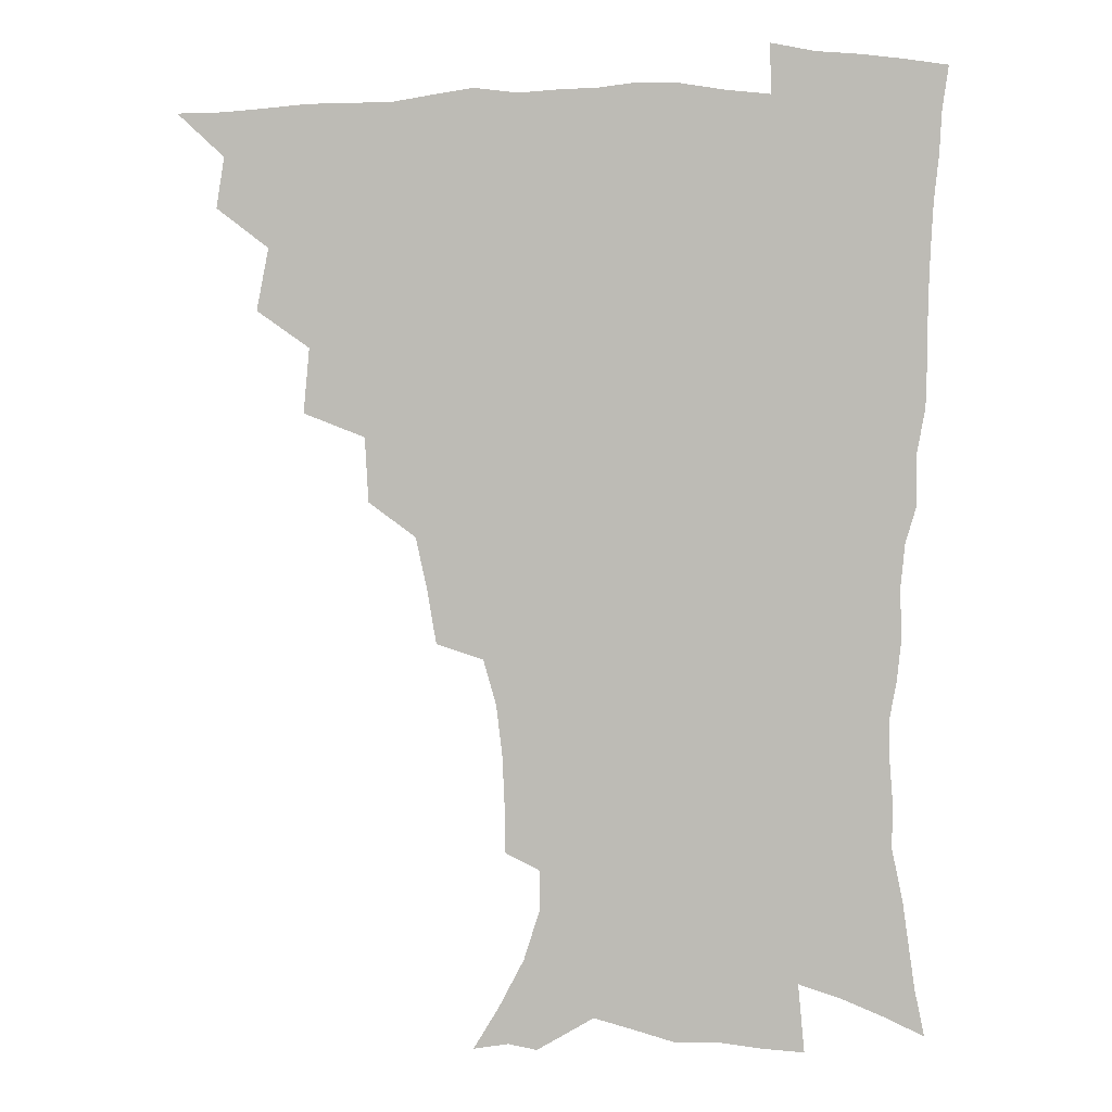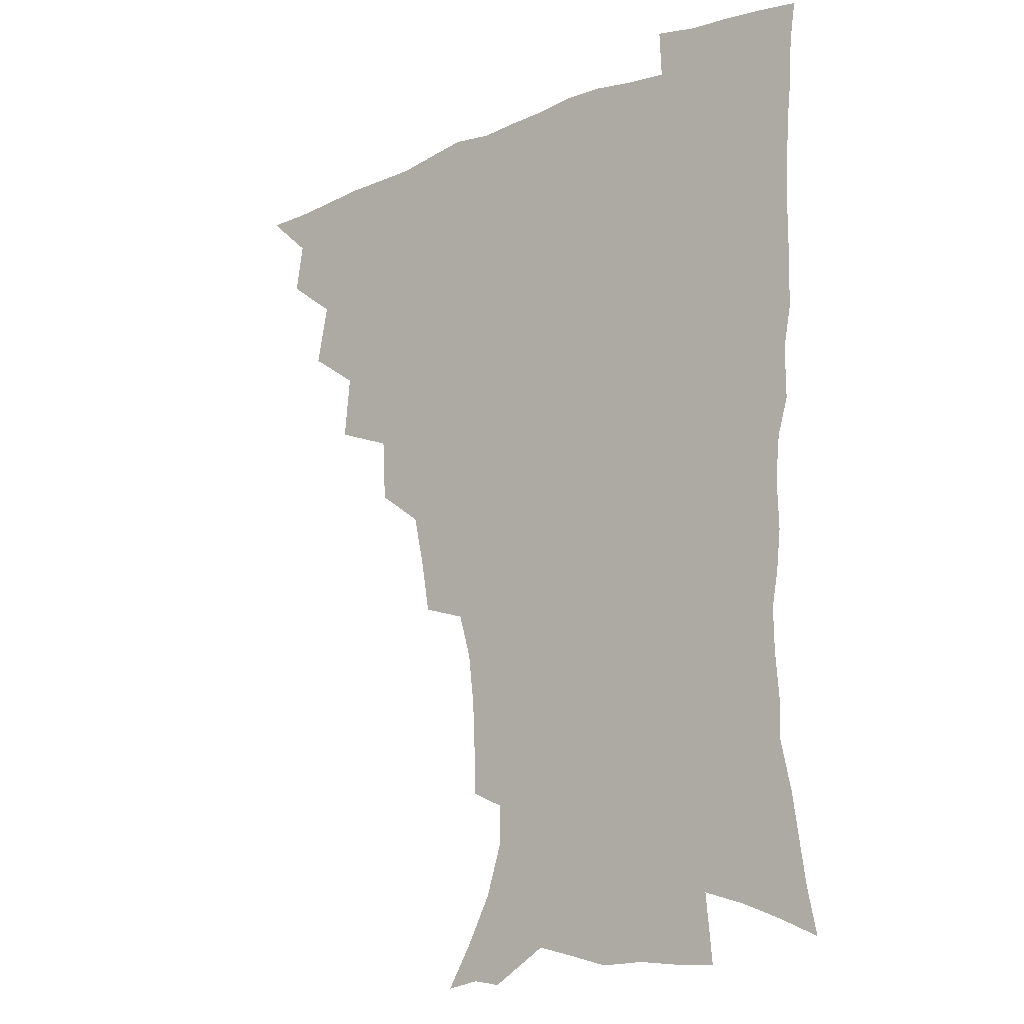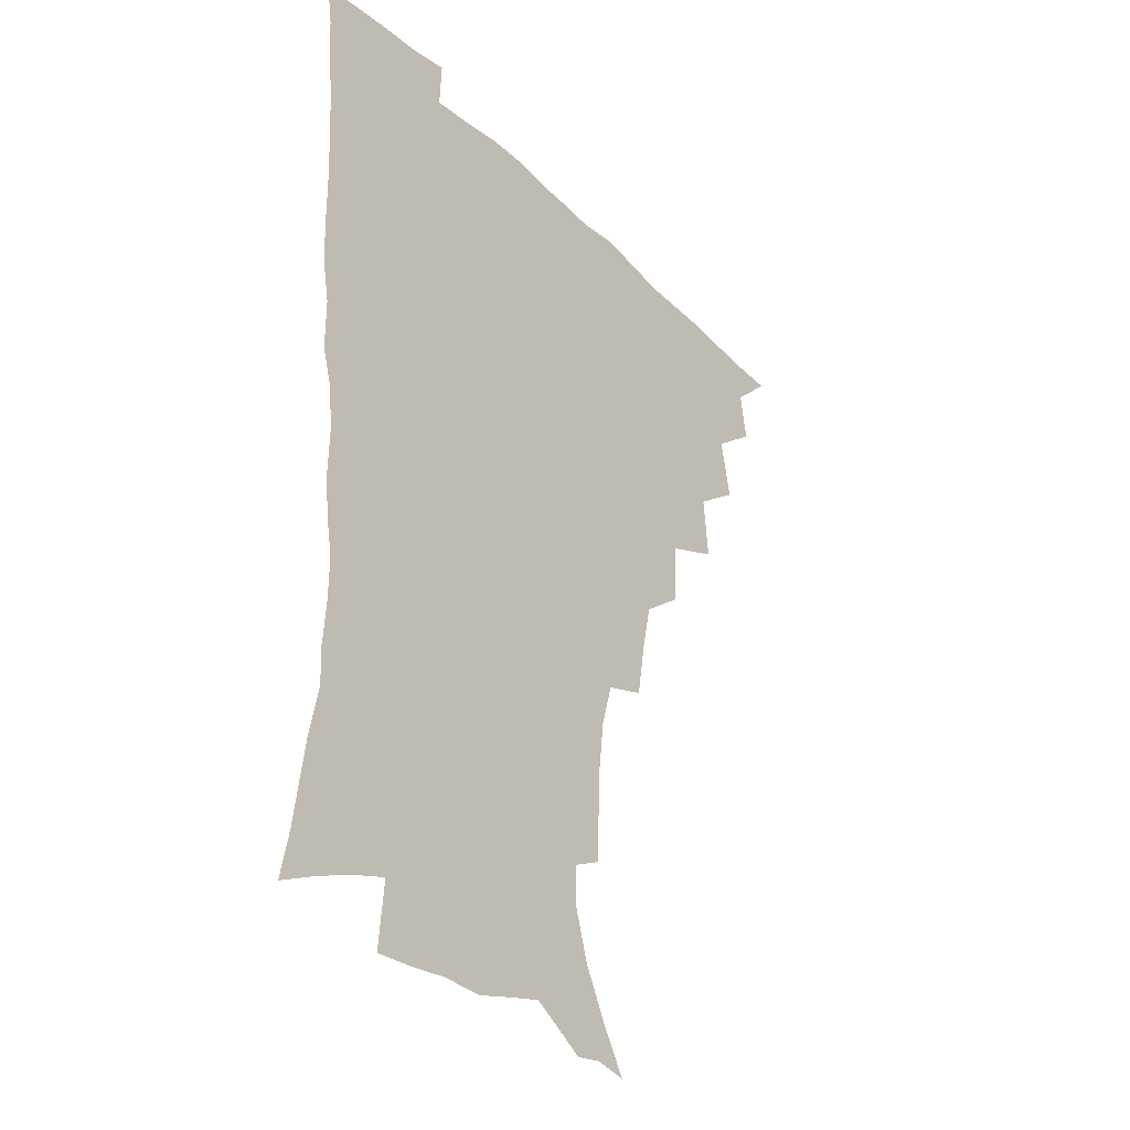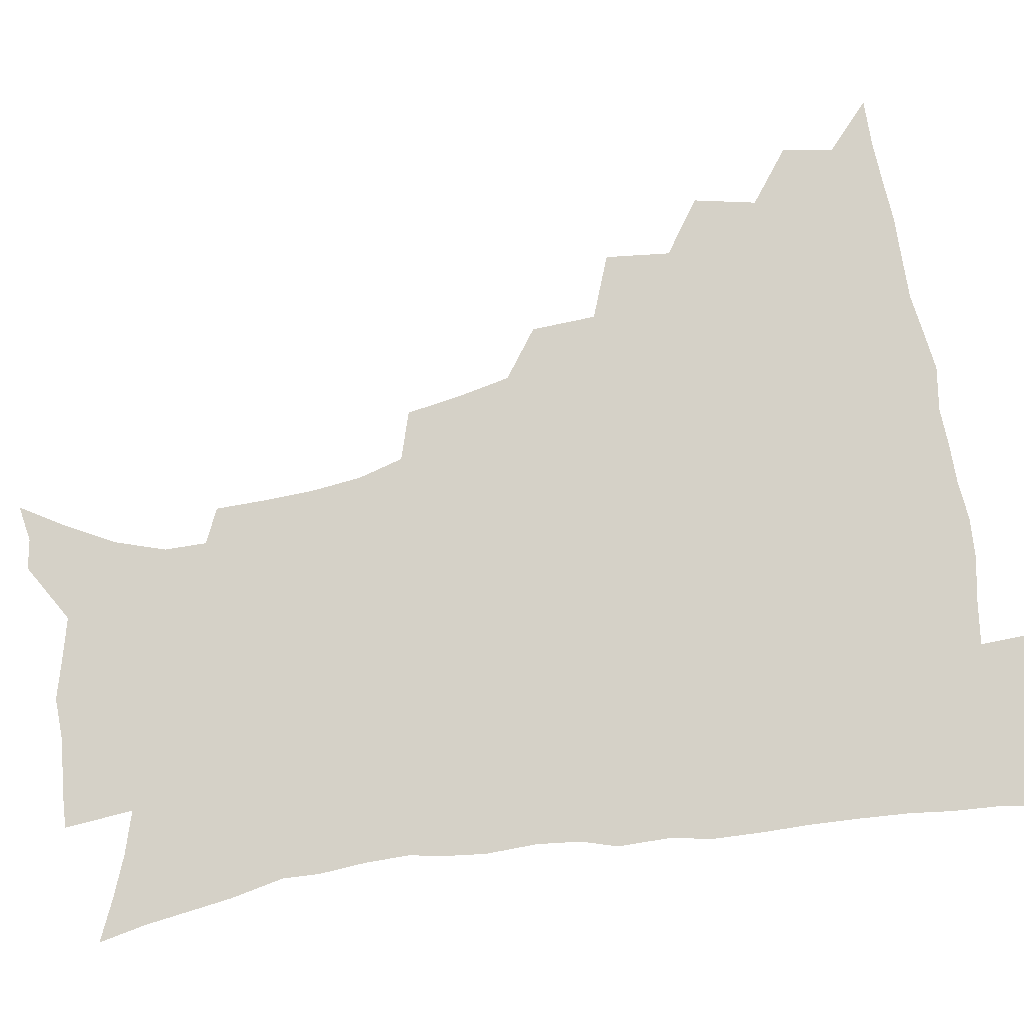
<metadata>
{"format":"obj","ext":"obj","renderer":"f3d","projection":"perspective","resolution":1024,"background":"white","views":[{"elev":4.1,"azim":6.5,"up":"+Y"},{"elev":-16.1,"azim":40.0,"up":"+Y"},{"elev":-32.3,"azim":127.4,"up":"+Y"},{"elev":79.1,"azim":81.0,"up":"+Z"}]}
</metadata>
<code>
v 450.6 493.5 0
v 464.4 460.1 0
v 467.3 478.1 0
v 467 493.7 0
v 478.6 424 0
v 483 446 0
v 483.4 462.8 0
v 483.4 478.7 0
v 482.3 494.9 0
v 495.3 387.7 0
v 497.5 410.8 0
v 499.5 431.2 0
v 500.4 448.4 0
v 500.1 464.3 0
v 498.8 479.9 0
v 497.5 496.3 0
v 518.5 356.3 0
v 517.3 379.3 0
v 517 400.2 0
v 517.7 419.5 0
v 517.8 436.1 0
v 516.5 450.5 0
v 515.3 465.4 0
v 514.2 480.4 0
v 512.9 496.4 0
v 542.6 306 0
v 539.3 325.6 0
v 535.3 343.9 0
v 535.5 370.2 0
v 534.2 388.3 0
v 532.9 404.9 0
v 532 420.5 0
v 532.1 436.5 0
v 531.6 451.6 0
v 530.6 466.3 0
v 529.1 481.4 0
v 527.9 496.6 0
v 567.3 231.4 0
v 567 248.7 0
v 566.2 266.3 0
v 564.1 284.6 0
v 559.5 300.6 0
v 555.6 319 0
v 553.2 338.8 0
v 551.4 358.2 0
v 549.4 374.7 0
v 549.3 393.6 0
v 548.7 409.3 0
v 548.4 424.5 0
v 547.5 438.6 0
v 547.5 453 0
v 545.3 467.6 0
v 543.8 482.5 0
v 542.3 499 0
v 555.6 160.3 0
v 564.8 175.7 0
v 573.8 193.1 0
v 579.4 210.8 0
v 579.4 225.8 0
v 578.9 243.7 0
v 578.1 260.8 0
v 576.6 278.4 0
v 573.8 294.1 0
v 570.4 309.4 0
v 568.1 328.1 0
v 566.1 345.6 0
v 565.2 364.5 0
v 563.7 379.8 0
v 562.9 395.5 0
v 563.1 412 0
v 562.6 426.4 0
v 562.4 440.6 0
v 561.2 454.3 0
v 559.6 468.8 0
v 558.3 483.6 0
v 556.4 501.1 0
v 568.1 162.5 0
v 579.9 182.4 0
v 588.1 203.1 0
v 590.4 220.3 0
v 590.3 236.5 0
v 589.2 251.1 0
v 588.4 268.3 0
v 587.1 286.7 0
v 585 303.2 0
v 582.3 317 0
v 580.3 333.6 0
v 579.4 352.2 0
v 578.1 367.5 0
v 577.7 384.4 0
v 577.4 399.6 0
v 576.9 414 0
v 576.8 428.4 0
v 576.2 441.4 0
v 575.5 454.9 0
v 574.2 469.2 0
v 572.8 484.1 0
v 572 499.2 0
v 578.5 160.6 0
v 593.6 187.6 0
v 599.4 208.2 0
v 601.2 227.1 0
v 600.8 242.6 0
v 600.2 259.3 0
v 599.4 275.9 0
v 597.5 290.8 0
v 595.7 306.3 0
v 594.4 324 0
v 593.1 339.8 0
v 592 355 0
v 591.1 370.1 0
v 590.5 384.3 0
v 590.4 399.9 0
v 590.3 414.8 0
v 590 428.2 0
v 589.9 442.1 0
v 589.5 455.5 0
v 588.6 469.4 0
v 587.6 483.8 0
v 586 500.1 0
v 598.9 172.8 0
v 607.7 194.4 0
v 610.8 213.3 0
v 611.2 228.5 0
v 611 244.4 0
v 610.4 258.7 0
v 609.6 280.2 0
v 608.4 295.7 0
v 607.2 310.3 0
v 605.9 325.5 0
v 605 341.2 0
v 604.4 356.8 0
v 603.9 372.3 0
v 604.1 388 0
v 603.6 401.2 0
v 603.8 416.2 0
v 603.7 429.1 0
v 603.5 442.3 0
v 603.6 455.9 0
v 602.9 469.7 0
v 601.5 484.8 0
v 600.1 500.6 0
v 612.7 169.1 0
v 619.2 194 0
v 621.4 214.2 0
v 622.1 232.8 0
v 621.5 245.7 0
v 621 262.5 0
v 620.1 281.9 0
v 619.3 295.9 0
v 618.3 313.4 0
v 617.7 328.5 0
v 616.9 342.9 0
v 616.7 357.8 0
v 616.5 373.8 0
v 616.5 388.6 0
v 616.5 401.8 0
v 616.7 415.8 0
v 617.3 429.9 0
v 617.4 442.9 0
v 617.5 456 0
v 617.2 469.5 0
v 616.2 483.9 0
v 613.9 502.2 0
v 627.4 165 0
v 631.4 193.9 0
v 632.6 218 0
v 632.6 233 0
v 632.2 250.4 0
v 631.8 264 0
v 630.8 281.3 0
v 630.3 296.5 0
v 629.5 312.8 0
v 629 329 0
v 629 341.1 0
v 628.7 359.5 0
v 628.7 373.9 0
v 629 387.6 0
v 629.3 402.2 0
v 629.7 416 0
v 630.2 429.6 0
v 630.8 443 0
v 631.3 456 0
v 631.1 469.5 0
v 630.1 485.2 0
v 628.4 501.8 0
v 643.4 165.3 0
v 644.1 194.3 0
v 644.1 213.4 0
v 643.5 232.8 0
v 643 248.3 0
v 642.1 268.5 0
v 641.8 282.3 0
v 641.3 297 0
v 640.9 312.1 0
v 640.4 328.8 0
v 640.7 342.4 0
v 640.7 358.3 0
v 641 372.7 0
v 641.4 386.9 0
v 641.8 402 0
v 642.5 415.6 0
v 643.1 429.5 0
v 643.9 442.5 0
v 644.8 455.8 0
v 645 469.5 0
v 645.4 483.7 0
v 644.6 499.2 0
v 659 163.5 0
v 657.4 190.6 0
v 655.7 212 0
v 654.6 231 0
v 653.9 247.7 0
v 653.3 264 0
v 652.4 281.1 0
v 652.3 295.7 0
v 652.1 310.7 0
v 652 326 0
v 653.1 338.5 0
v 652.5 356.6 0
v 653.2 370.9 0
v 653.9 385 0
v 654.9 398.9 0
v 655.3 414.2 0
v 656.3 427.7 0
v 657.4 440.8 0
v 658.3 455.7 0
v 659.1 468.8 0
v 660.1 482.5 0
v 660 497.6 0
v 659.2 515.1 0
v 673.6 162.7 0
v 671.3 187.1 0
v 668.7 207 0
v 666.5 226.6 0
v 665.1 244.4 0
v 663.9 262.4 0
v 663.4 278.2 0
v 663.1 293.7 0
v 663.4 308 0
v 664 322.2 0
v 664.5 337.3 0
v 664.8 352.9 0
v 665.8 367.1 0
v 666.9 381.1 0
v 667.3 397.3 0
v 668.4 411.5 0
v 669.1 426.5 0
v 670.5 439.9 0
v 671.4 454.5 0
v 672.8 467.8 0
v 674.1 481.5 0
v 675.2 495.4 0
v 675.1 511.9 0
v 686.3 182.3 0
v 681.7 202.9 0
v 678.5 222.6 0
v 676.9 239.6 0
v 676 255.8 0
v 675 272.6 0
v 674.7 288.4 0
v 675.1 303 0
v 675.8 317.4 0
v 676.6 332.4 0
v 677.5 347.1 0
v 678.4 362.4 0
v 679.2 378.1 0
v 679.8 394.2 0
v 681.4 408.3 0
v 682.7 422.9 0
v 684 437.3 0
v 684.7 453 0
v 686.5 466.4 0
v 687.9 480.2 0
v 689.3 494.1 0
v 689.9 510.8 0
v 701 176.4 0
v 695.7 196.6 0
v 692.4 214.8 0
v 690 232 0
v 688.7 247.9 0
v 687.1 265.4 0
v 687.4 279.8 0
v 687 296.2 0
v 688.5 309.7 0
v 689.4 324.9 0
v 689.5 341.7 0
v 691.7 355.4 0
v 692.9 371 0
v 694.9 385.8 0
v 695 403.1 0
v 696.2 418.8 0
v 697.5 434.4 0
v 699.2 449.3 0
v 700 465 0
v 702.1 478.6 0
v 703 492.6 0
v 704.7 509 0
v 715.4 169.8 0
v 711.9 186.5 0
v 709.7 201.8 0
v 707.4 217.7 0
v 703.4 236.7 0
v 703.8 249.9 0
v 702.5 266.4 0
v 702.3 282.1 0
v 704.6 294.7 0
v 706.1 309.2 0
v 705.6 327.5 0
v 707.1 343 0
v 710.9 356.2 0
v 710.8 374.8 0
v 713.6 389.9 0
v 714 407.6 0
v 714 425.9 0
v 714.7 443.6 0
v 715.6 460.7 0
v 717.2 476.3 0
v 718 491.7 0
v 720.2 506.6 0
f 3 4 1
f 6 7 2
f 2 7 3
f 7 8 3
f 3 8 4
f 8 9 4
f 11 12 5
f 5 12 6
f 12 13 6
f 6 13 7
f 13 14 7
f 7 14 8
f 14 15 8
f 8 15 9
f 15 16 9
f 18 19 10
f 10 19 11
f 19 20 11
f 11 20 12
f 20 21 12
f 12 21 13
f 21 22 13
f 13 22 14
f 22 23 14
f 14 23 15
f 23 24 15
f 15 24 16
f 24 25 16
f 28 29 17
f 17 29 18
f 29 30 18
f 18 30 19
f 30 31 19
f 19 31 20
f 31 32 20
f 20 32 21
f 32 33 21
f 21 33 22
f 33 34 22
f 22 34 23
f 34 35 23
f 23 35 24
f 35 36 24
f 24 36 25
f 36 37 25
f 42 43 26
f 26 43 27
f 43 44 27
f 27 44 28
f 44 45 28
f 28 45 29
f 45 46 29
f 29 46 30
f 46 47 30
f 30 47 31
f 47 48 31
f 31 48 32
f 48 49 32
f 32 49 33
f 49 50 33
f 33 50 34
f 50 51 34
f 34 51 35
f 51 52 35
f 35 52 36
f 52 53 36
f 36 53 37
f 53 54 37
f 59 60 38
f 38 60 39
f 60 61 39
f 39 61 40
f 61 62 40
f 40 62 41
f 62 63 41
f 41 63 42
f 63 64 42
f 42 64 43
f 64 65 43
f 43 65 44
f 65 66 44
f 44 66 45
f 66 67 45
f 45 67 46
f 67 68 46
f 46 68 47
f 68 69 47
f 47 69 48
f 69 70 48
f 48 70 49
f 70 71 49
f 49 71 50
f 71 72 50
f 50 72 51
f 72 73 51
f 51 73 52
f 73 74 52
f 52 74 53
f 74 75 53
f 53 75 54
f 75 76 54
f 55 77 56
f 77 78 56
f 56 78 57
f 78 79 57
f 57 79 58
f 79 80 58
f 58 80 59
f 80 81 59
f 59 81 60
f 81 82 60
f 60 82 61
f 82 83 61
f 61 83 62
f 83 84 62
f 62 84 63
f 84 85 63
f 63 85 64
f 85 86 64
f 64 86 65
f 86 87 65
f 65 87 66
f 87 88 66
f 66 88 67
f 88 89 67
f 67 89 68
f 89 90 68
f 68 90 69
f 90 91 69
f 69 91 70
f 91 92 70
f 70 92 71
f 92 93 71
f 71 93 72
f 93 94 72
f 72 94 73
f 94 95 73
f 73 95 74
f 95 96 74
f 74 96 75
f 96 97 75
f 75 97 76
f 97 98 76
f 77 99 78
f 99 100 78
f 78 100 79
f 100 101 79
f 79 101 80
f 101 102 80
f 80 102 81
f 102 103 81
f 81 103 82
f 103 104 82
f 82 104 83
f 104 105 83
f 83 105 84
f 105 106 84
f 84 106 85
f 106 107 85
f 85 107 86
f 107 108 86
f 86 108 87
f 108 109 87
f 87 109 88
f 109 110 88
f 88 110 89
f 110 111 89
f 89 111 90
f 111 112 90
f 90 112 91
f 112 113 91
f 91 113 92
f 113 114 92
f 92 114 93
f 114 115 93
f 93 115 94
f 115 116 94
f 94 116 95
f 116 117 95
f 95 117 96
f 117 118 96
f 96 118 97
f 118 119 97
f 97 119 98
f 119 120 98
f 99 121 100
f 121 122 100
f 100 122 101
f 122 123 101
f 101 123 102
f 123 124 102
f 102 124 103
f 124 125 103
f 103 125 104
f 125 126 104
f 104 126 105
f 126 127 105
f 105 127 106
f 127 128 106
f 106 128 107
f 128 129 107
f 107 129 108
f 129 130 108
f 108 130 109
f 130 131 109
f 109 131 110
f 131 132 110
f 110 132 111
f 132 133 111
f 111 133 112
f 133 134 112
f 112 134 113
f 134 135 113
f 113 135 114
f 135 136 114
f 114 136 115
f 136 137 115
f 115 137 116
f 137 138 116
f 116 138 117
f 138 139 117
f 117 139 118
f 139 140 118
f 118 140 119
f 140 141 119
f 119 141 120
f 141 142 120
f 121 143 122
f 143 144 122
f 122 144 123
f 144 145 123
f 123 145 124
f 145 146 124
f 124 146 125
f 146 147 125
f 125 147 126
f 147 148 126
f 126 148 127
f 148 149 127
f 127 149 128
f 149 150 128
f 128 150 129
f 150 151 129
f 129 151 130
f 151 152 130
f 130 152 131
f 152 153 131
f 131 153 132
f 153 154 132
f 132 154 133
f 154 155 133
f 133 155 134
f 155 156 134
f 134 156 135
f 156 157 135
f 135 157 136
f 157 158 136
f 136 158 137
f 158 159 137
f 137 159 138
f 159 160 138
f 138 160 139
f 160 161 139
f 139 161 140
f 161 162 140
f 140 162 141
f 162 163 141
f 141 163 142
f 163 164 142
f 143 165 144
f 165 166 144
f 144 166 145
f 166 167 145
f 145 167 146
f 167 168 146
f 146 168 147
f 168 169 147
f 147 169 148
f 169 170 148
f 148 170 149
f 170 171 149
f 149 171 150
f 171 172 150
f 150 172 151
f 172 173 151
f 151 173 152
f 173 174 152
f 152 174 153
f 174 175 153
f 153 175 154
f 175 176 154
f 154 176 155
f 176 177 155
f 155 177 156
f 177 178 156
f 156 178 157
f 178 179 157
f 157 179 158
f 179 180 158
f 158 180 159
f 180 181 159
f 159 181 160
f 181 182 160
f 160 182 161
f 182 183 161
f 161 183 162
f 183 184 162
f 162 184 163
f 184 185 163
f 163 185 164
f 185 186 164
f 165 187 166
f 187 188 166
f 166 188 167
f 188 189 167
f 167 189 168
f 189 190 168
f 168 190 169
f 190 191 169
f 169 191 170
f 191 192 170
f 170 192 171
f 192 193 171
f 171 193 172
f 193 194 172
f 172 194 173
f 194 195 173
f 173 195 174
f 195 196 174
f 174 196 175
f 196 197 175
f 175 197 176
f 197 198 176
f 176 198 177
f 198 199 177
f 177 199 178
f 199 200 178
f 178 200 179
f 200 201 179
f 179 201 180
f 201 202 180
f 180 202 181
f 202 203 181
f 181 203 182
f 203 204 182
f 182 204 183
f 204 205 183
f 183 205 184
f 205 206 184
f 184 206 185
f 206 207 185
f 185 207 186
f 207 208 186
f 187 209 188
f 209 210 188
f 188 210 189
f 210 211 189
f 189 211 190
f 211 212 190
f 190 212 191
f 212 213 191
f 191 213 192
f 213 214 192
f 192 214 193
f 214 215 193
f 193 215 194
f 215 216 194
f 194 216 195
f 216 217 195
f 195 217 196
f 217 218 196
f 196 218 197
f 218 219 197
f 197 219 198
f 219 220 198
f 198 220 199
f 220 221 199
f 199 221 200
f 221 222 200
f 200 222 201
f 222 223 201
f 201 223 202
f 223 224 202
f 202 224 203
f 224 225 203
f 203 225 204
f 225 226 204
f 204 226 205
f 226 227 205
f 205 227 206
f 227 228 206
f 206 228 207
f 228 229 207
f 207 229 208
f 229 230 208
f 209 232 210
f 232 233 210
f 210 233 211
f 233 234 211
f 211 234 212
f 234 235 212
f 212 235 213
f 235 236 213
f 213 236 214
f 236 237 214
f 214 237 215
f 237 238 215
f 215 238 216
f 238 239 216
f 216 239 217
f 239 240 217
f 217 240 218
f 240 241 218
f 218 241 219
f 241 242 219
f 219 242 220
f 242 243 220
f 220 243 221
f 243 244 221
f 221 244 222
f 244 245 222
f 222 245 223
f 245 246 223
f 223 246 224
f 246 247 224
f 224 247 225
f 247 248 225
f 225 248 226
f 248 249 226
f 226 249 227
f 249 250 227
f 227 250 228
f 250 251 228
f 228 251 229
f 251 252 229
f 229 252 230
f 252 253 230
f 230 253 231
f 253 254 231
f 233 255 234
f 255 256 234
f 234 256 235
f 256 257 235
f 235 257 236
f 257 258 236
f 236 258 237
f 258 259 237
f 237 259 238
f 259 260 238
f 238 260 239
f 260 261 239
f 239 261 240
f 261 262 240
f 240 262 241
f 262 263 241
f 241 263 242
f 263 264 242
f 242 264 243
f 264 265 243
f 243 265 244
f 265 266 244
f 244 266 245
f 266 267 245
f 245 267 246
f 267 268 246
f 246 268 247
f 268 269 247
f 247 269 248
f 269 270 248
f 248 270 249
f 270 271 249
f 249 271 250
f 271 272 250
f 250 272 251
f 272 273 251
f 251 273 252
f 273 274 252
f 252 274 253
f 274 275 253
f 253 275 254
f 275 276 254
f 255 277 256
f 277 278 256
f 256 278 257
f 278 279 257
f 257 279 258
f 279 280 258
f 258 280 259
f 280 281 259
f 259 281 260
f 281 282 260
f 260 282 261
f 282 283 261
f 261 283 262
f 283 284 262
f 262 284 263
f 284 285 263
f 263 285 264
f 285 286 264
f 264 286 265
f 286 287 265
f 265 287 266
f 287 288 266
f 266 288 267
f 288 289 267
f 267 289 268
f 289 290 268
f 268 290 269
f 290 291 269
f 269 291 270
f 291 292 270
f 270 292 271
f 292 293 271
f 271 293 272
f 293 294 272
f 272 294 273
f 294 295 273
f 273 295 274
f 295 296 274
f 274 296 275
f 296 297 275
f 275 297 276
f 297 298 276
f 277 299 278
f 299 300 278
f 278 300 279
f 300 301 279
f 279 301 280
f 301 302 280
f 280 302 281
f 302 303 281
f 281 303 282
f 303 304 282
f 282 304 283
f 304 305 283
f 283 305 284
f 305 306 284
f 284 306 285
f 306 307 285
f 285 307 286
f 307 308 286
f 286 308 287
f 308 309 287
f 287 309 288
f 309 310 288
f 288 310 289
f 310 311 289
f 289 311 290
f 311 312 290
f 290 312 291
f 312 313 291
f 291 313 292
f 313 314 292
f 292 314 293
f 314 315 293
f 293 315 294
f 315 316 294
f 294 316 295
f 316 317 295
f 295 317 296
f 317 318 296
f 296 318 297
f 318 319 297
f 297 319 298
f 319 320 298

</code>
